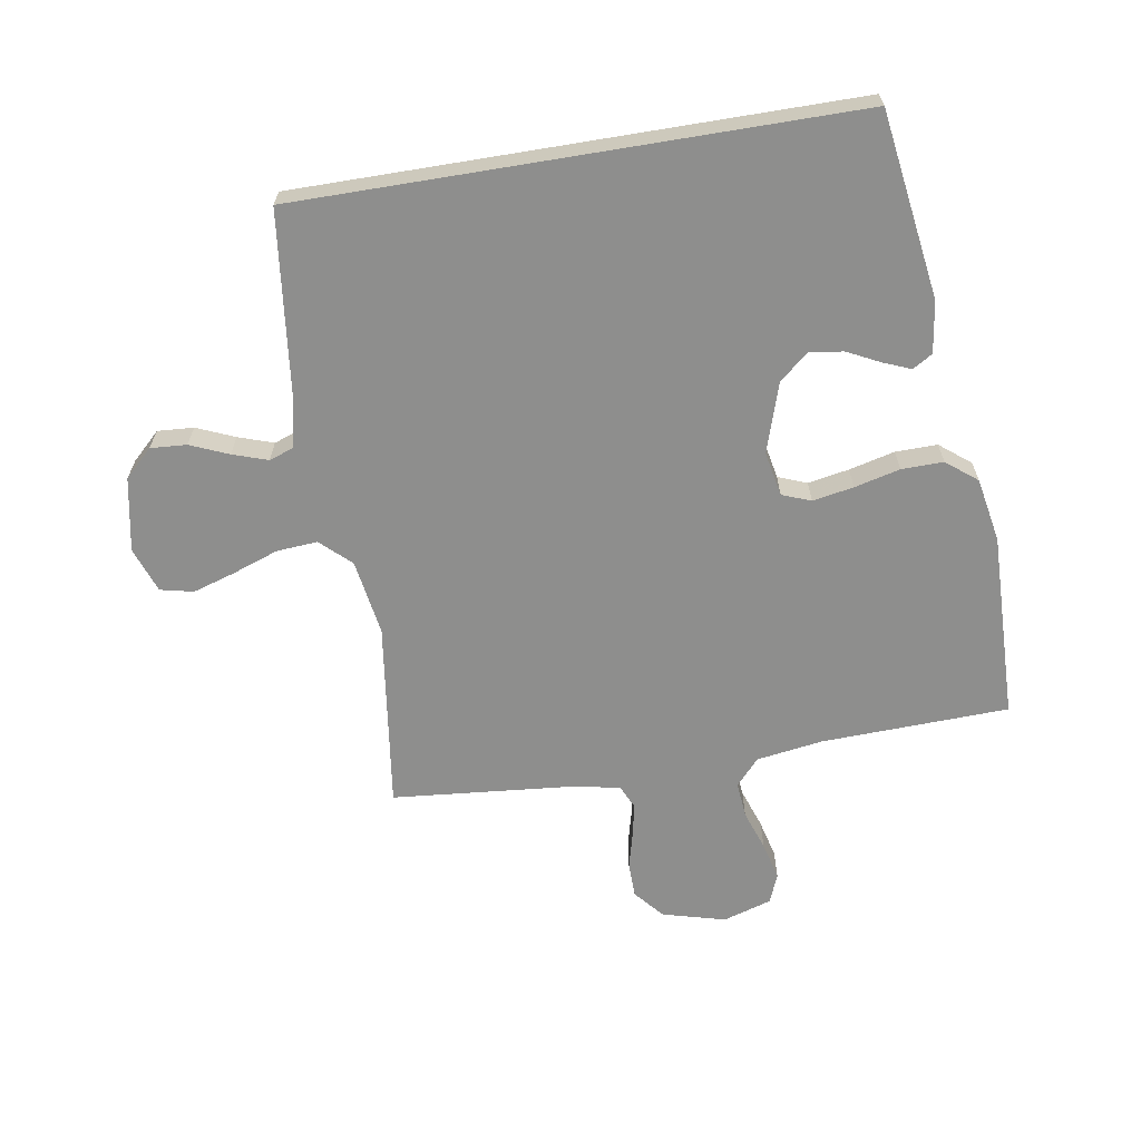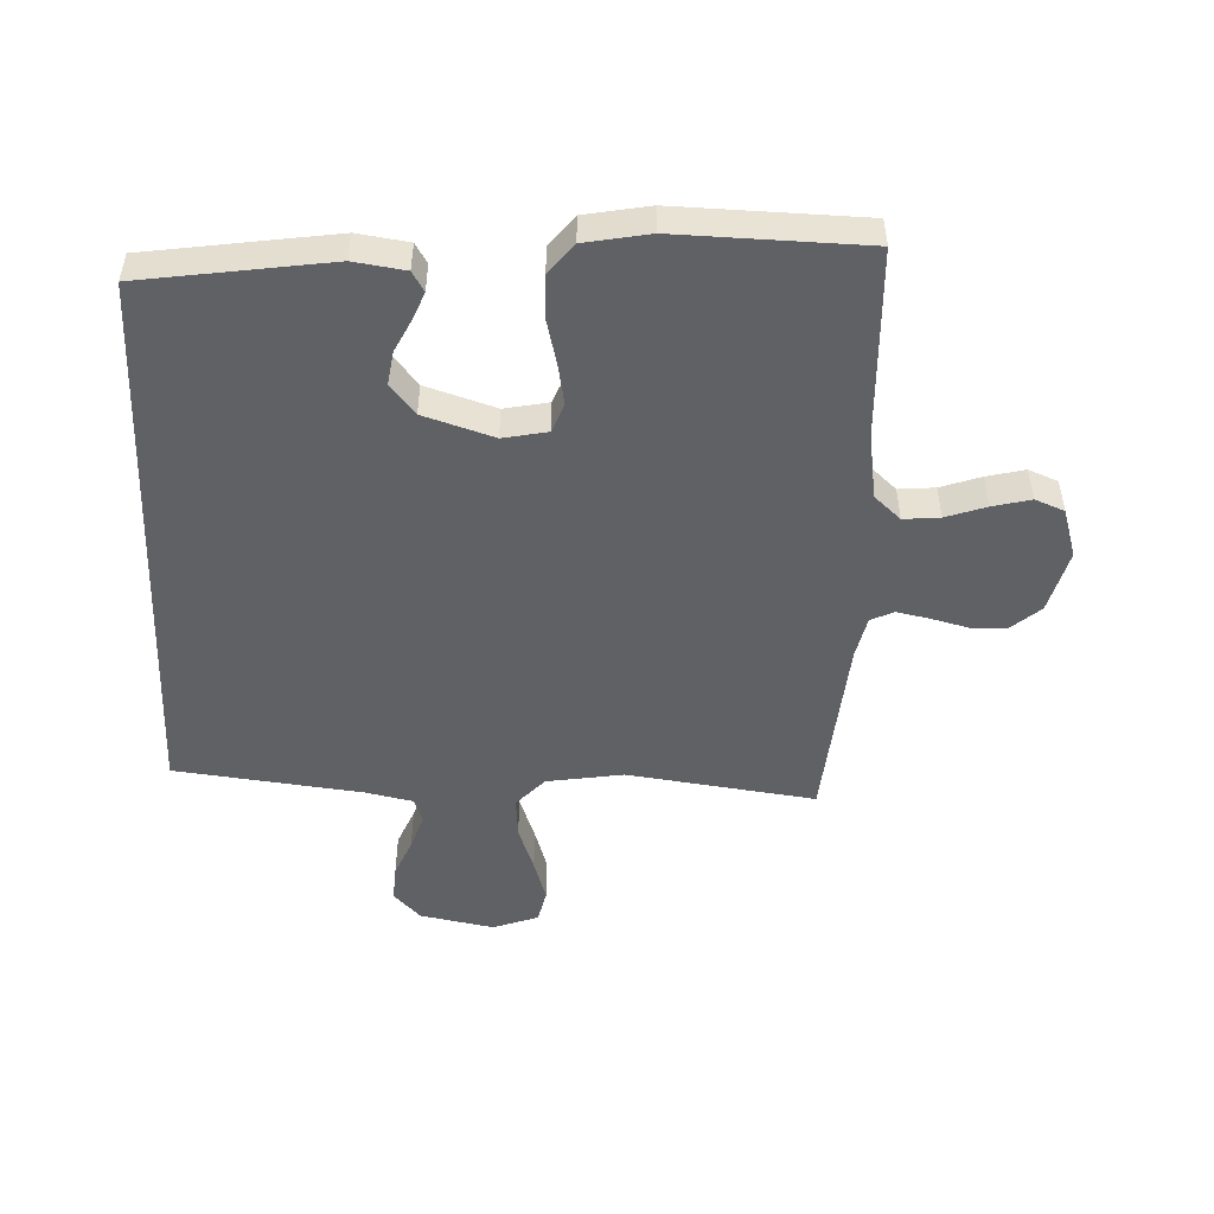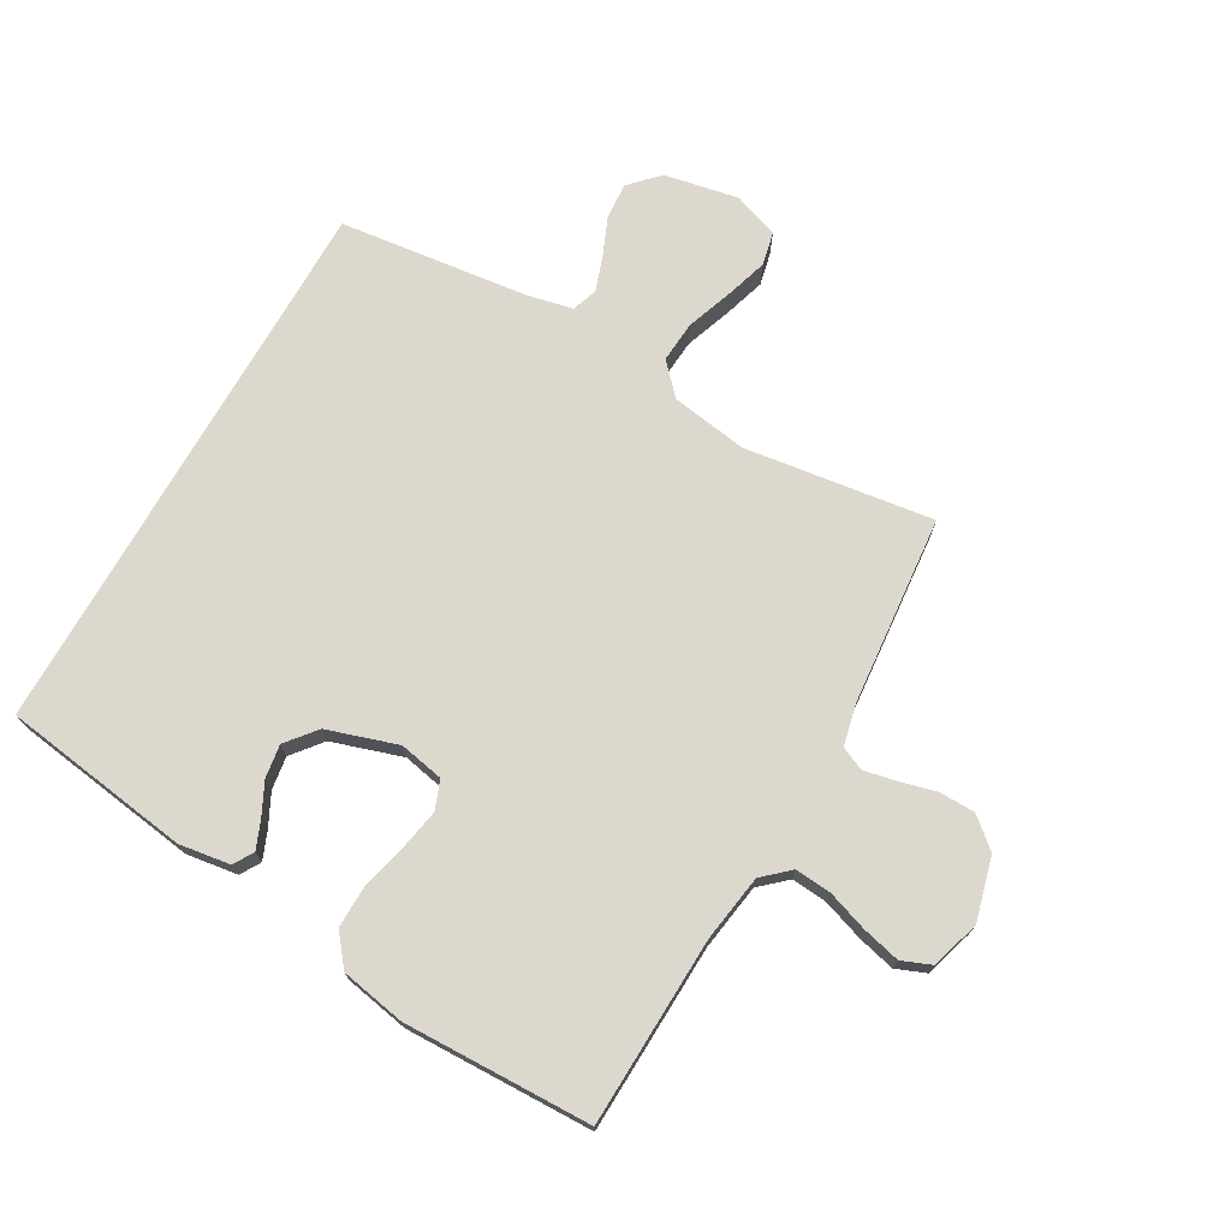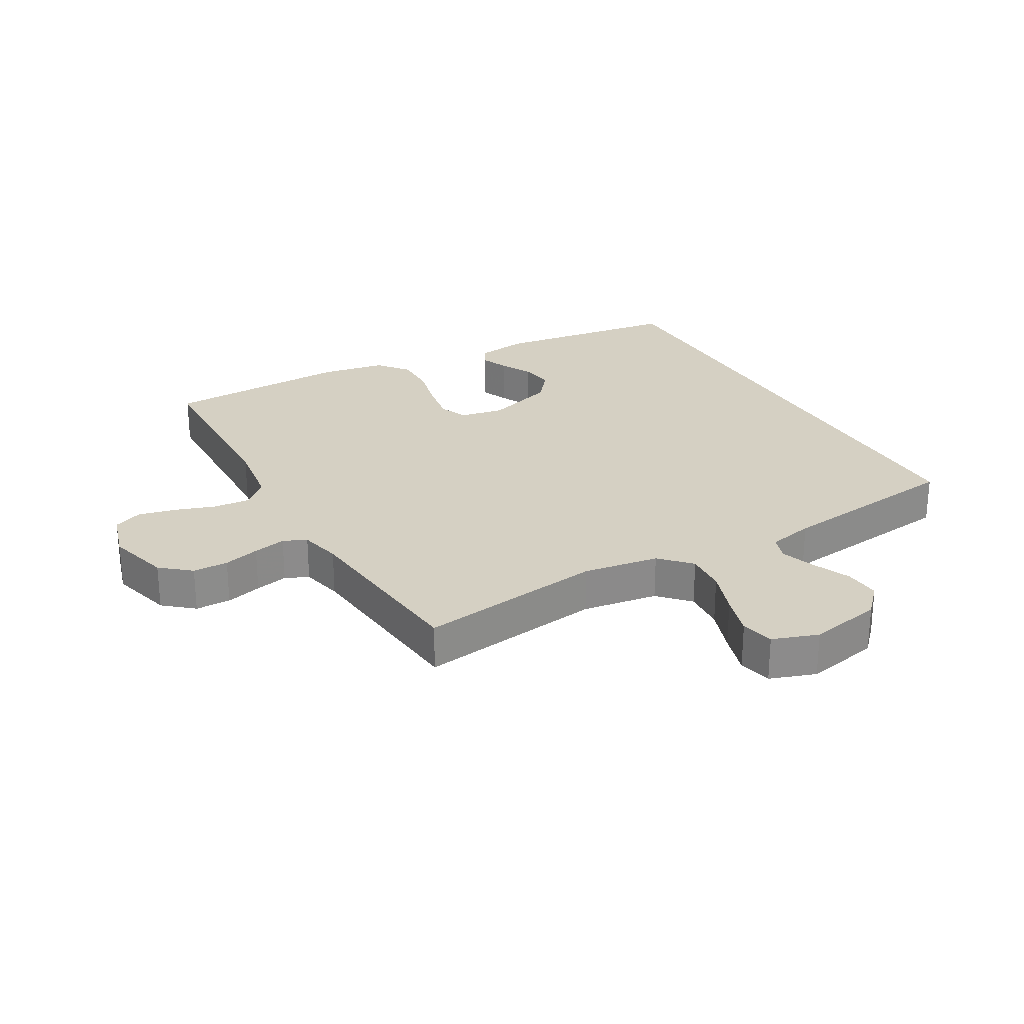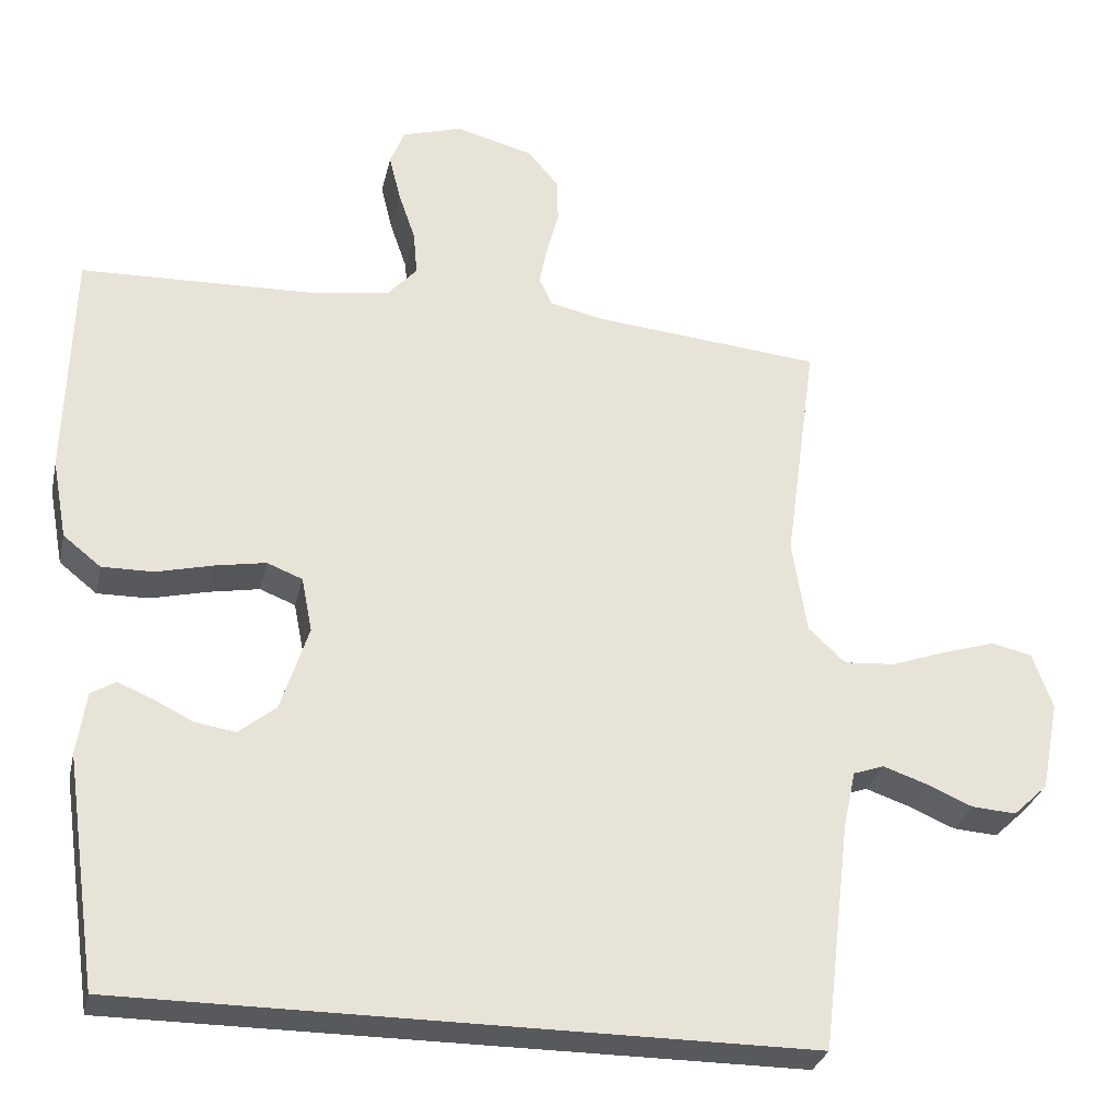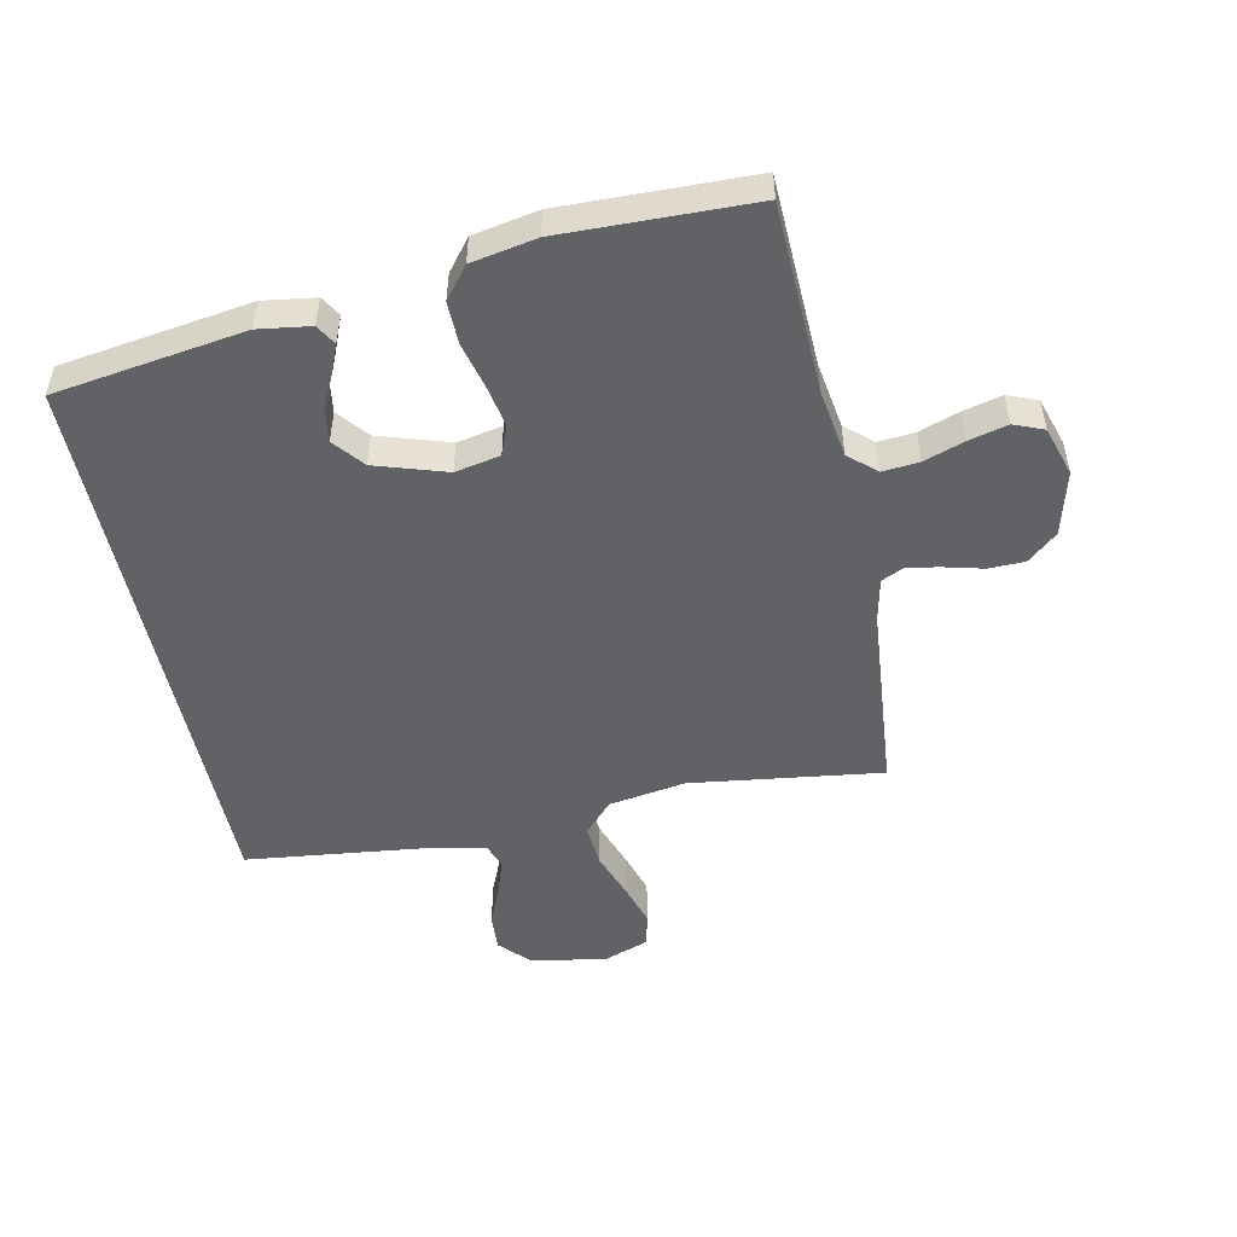
<metadata>
{"format":"obj","ext":"obj","renderer":"f3d","projection":"perspective","resolution":1024,"background":"white","views":[{"elev":-64.8,"azim":-170.6,"up":"+Y"},{"elev":-50.0,"azim":-92.2,"up":"+Y"},{"elev":72.6,"azim":-60.3,"up":"+Y"},{"elev":26.4,"azim":60.0,"up":"+Y"},{"elev":-29.7,"azim":-12.5,"up":"+Z"},{"elev":-50.7,"azim":-78.1,"up":"+Y"}]}
</metadata>
<code>
v 0.477 0.07 -0.5
v -0.408 0.07 -0.5
v -0.451 0.07 -0.2
v -0.439 0.07 -0.118
v -0.407 0.07 -0.099
v -0.363 0.07 -0.117
v -0.311 0.07 -0.143
v -0.258 0.07 -0.151
v -0.21 0.07 -0.112
v -0.174 0.07 0
v -0.188 0.07 0.071
v -0.234 0.07 0.089
v -0.3 0.07 0.077
v -0.373 0.07 0.059
v -0.44 0.07 0.058
v -0.489 0.07 0.097
v -0.508 0.07 0.2
v -0.5 0.07 0.5
v -0.2 0.07 0.51
v -0.093 0.07 0.526
v -0.055 0.07 0.568
v -0.06 0.07 0.626
v -0.082 0.07 0.69
v -0.097 0.07 0.751
v -0.078 0.07 0.798
v 0 0.07 0.822
v 0.101 0.07 0.795
v 0.141 0.07 0.748
v 0.142 0.07 0.691
v 0.127 0.07 0.633
v 0.116 0.07 0.58
v 0.133 0.07 0.543
v 0.2 0.07 0.528
v 0.5 0.07 0.5
v 0.459 0.07 0.2
v 0.478 0.07 0.078
v 0.526 0.07 0.033
v 0.592 0.07 0.038
v 0.665 0.07 0.064
v 0.733 0.07 0.085
v 0.786 0.07 0.073
v 0.812 0.07 0
v 0.789 0.07 -0.118
v 0.744 0.07 -0.161
v 0.686 0.07 -0.157
v 0.625 0.07 -0.131
v 0.569 0.07 -0.112
v 0.529 0.07 -0.126
v 0.513 0.07 -0.2
v 0.477 0 -0.5
v -0.408 0 -0.5
v -0.451 0 -0.2
v -0.439 0 -0.118
v -0.407 0 -0.099
v -0.363 0 -0.117
v -0.311 0 -0.143
v -0.258 0 -0.151
v -0.21 0 -0.112
v -0.174 0 0
v -0.188 0 0.071
v -0.234 0 0.089
v -0.3 0 0.077
v -0.373 0 0.059
v -0.44 0 0.058
v -0.489 0 0.097
v -0.508 0 0.2
v -0.5 0 0.5
v -0.2 0 0.51
v -0.093 0 0.526
v -0.055 0 0.568
v -0.06 0 0.626
v -0.082 0 0.69
v -0.097 0 0.751
v -0.078 0 0.798
v 0 0 0.822
v 0.101 0 0.795
v 0.141 0 0.748
v 0.142 0 0.691
v 0.127 0 0.633
v 0.116 0 0.58
v 0.133 0 0.543
v 0.2 0 0.528
v 0.5 0 0.5
v 0.459 0 0.2
v 0.478 0 0.078
v 0.526 0 0.033
v 0.592 0 0.038
v 0.665 0 0.064
v 0.733 0 0.085
v 0.786 0 0.073
v 0.812 0 0
v 0.789 0 -0.118
v 0.744 0 -0.161
v 0.686 0 -0.157
v 0.625 0 -0.131
v 0.569 0 -0.112
v 0.529 0 -0.126
v 0.513 0 -0.2
f 44 45 46
f 43 44 46
f 42 43 46
f 41 42 46
f 40 41 46
f 39 40 46
f 38 39 46
f 37 38 46 47
f 36 37 47 48
f 33 34 35
f 32 33 35 36
f 28 29 30
f 27 28 30
f 26 27 30
f 25 26 30
f 24 25 30
f 23 24 30
f 22 23 30
f 21 22 30 31
f 20 21 31 32
f 17 18 19
f 16 17 19
f 15 16 19
f 14 15 19
f 13 14 19
f 19 20 32
f 13 19 32
f 12 13 32
f 5 6 7
f 4 5 7
f 3 4 7
f 2 3 7
f 2 7 8
f 2 8 9
f 1 2 9
f 49 1 9
f 36 48 49
f 32 36 49
f 12 32 49
f 11 12 49
f 10 11 49
f 9 10 49
f 95 94 93
f 95 93 92
f 95 92 91
f 95 91 90
f 95 90 89
f 95 89 88
f 95 88 87
f 96 95 87 86
f 97 96 86 85
f 84 83 82
f 85 84 82 81
f 79 78 77
f 79 77 76
f 79 76 75
f 79 75 74
f 79 74 73
f 79 73 72
f 79 72 71
f 80 79 71 70
f 81 80 70 69
f 68 67 66
f 68 66 65
f 68 65 64
f 68 64 63
f 68 63 62
f 81 69 68
f 81 68 62
f 81 62 61
f 56 55 54
f 56 54 53
f 56 53 52
f 56 52 51
f 57 56 51
f 58 57 51
f 58 51 50
f 58 50 98
f 98 97 85
f 98 85 81
f 98 81 61
f 98 61 60
f 98 60 59
f 98 59 58
f 1 50 51 2
f 2 51 52 3
f 3 52 53 4
f 4 53 54 5
f 5 54 55 6
f 6 55 56 7
f 7 56 57 8
f 8 57 58 9
f 9 58 59 10
f 10 59 60 11
f 11 60 61 12
f 12 61 62 13
f 13 62 63 14
f 14 63 64 15
f 15 64 65 16
f 16 65 66 17
f 17 66 67 18
f 18 67 68 19
f 19 68 69 20
f 20 69 70 21
f 21 70 71 22
f 22 71 72 23
f 23 72 73 24
f 24 73 74 25
f 25 74 75 26
f 26 75 76 27
f 27 76 77 28
f 28 77 78 29
f 29 78 79 30
f 30 79 80 31
f 31 80 81 32
f 32 81 82 33
f 33 82 83 34
f 34 83 84 35
f 35 84 85 36
f 36 85 86 37
f 37 86 87 38
f 38 87 88 39
f 39 88 89 40
f 40 89 90 41
f 41 90 91 42
f 42 91 92 43
f 43 92 93 44
f 44 93 94 45
f 45 94 95 46
f 46 95 96 47
f 47 96 97 48
f 48 97 98 49
f 49 98 50 1

</code>
